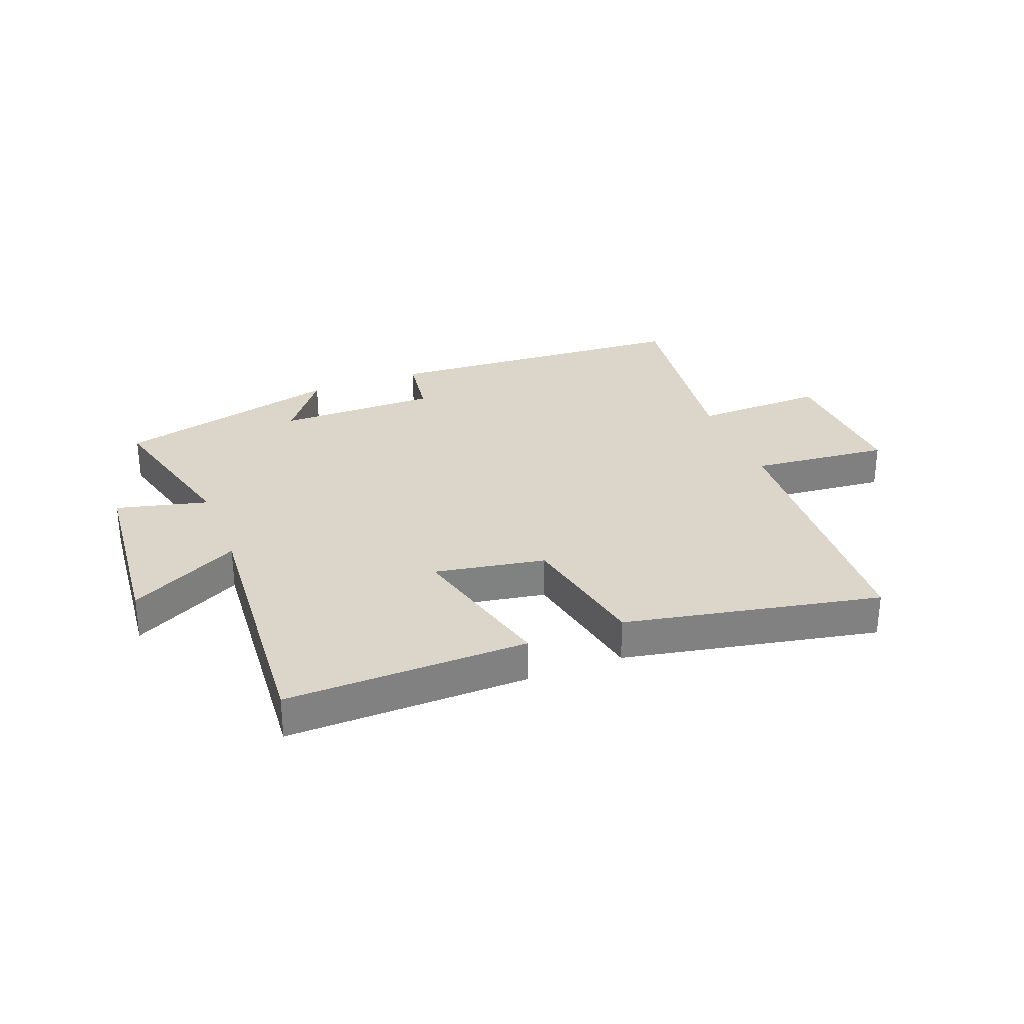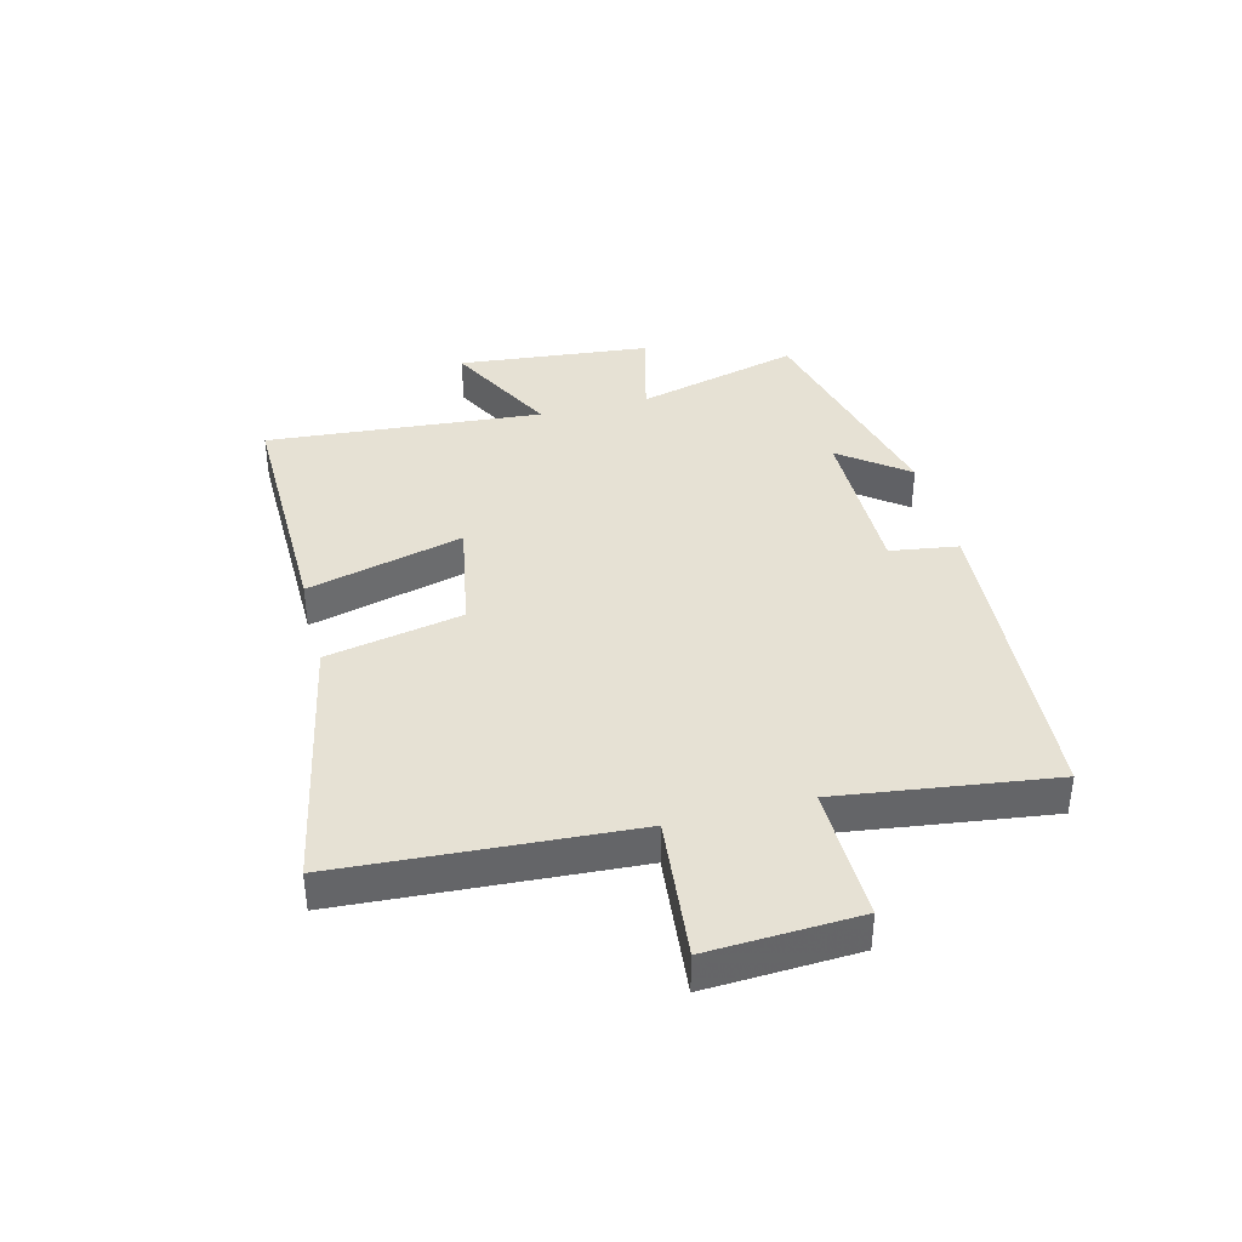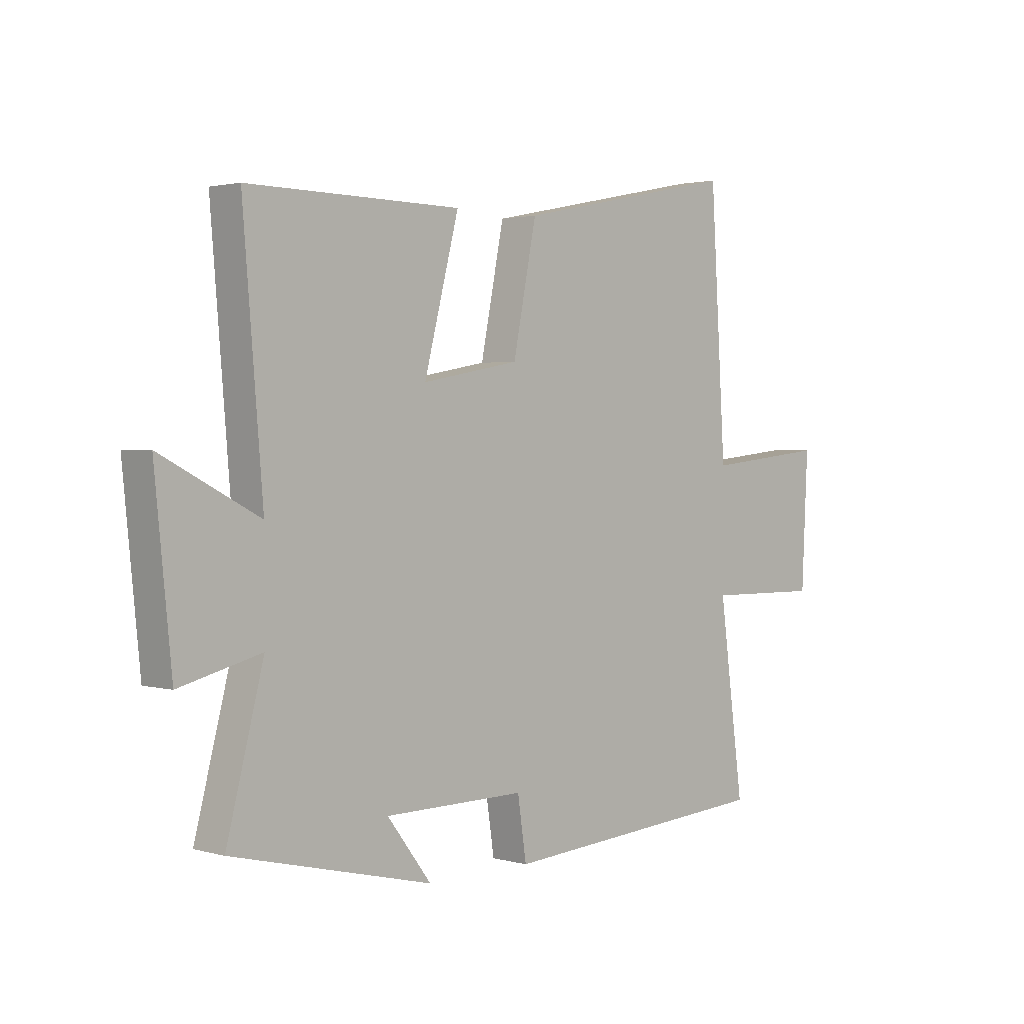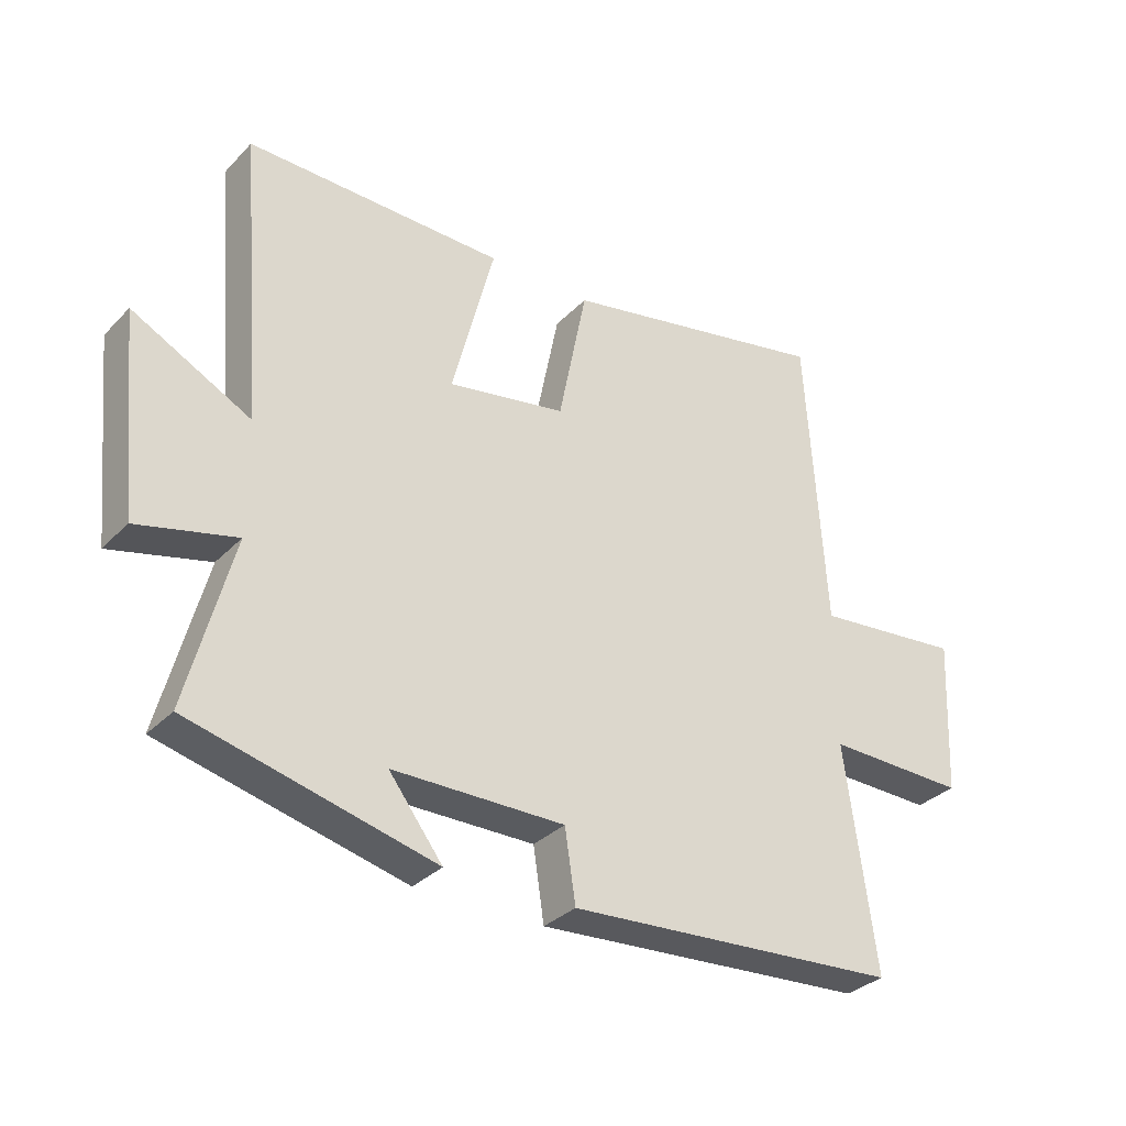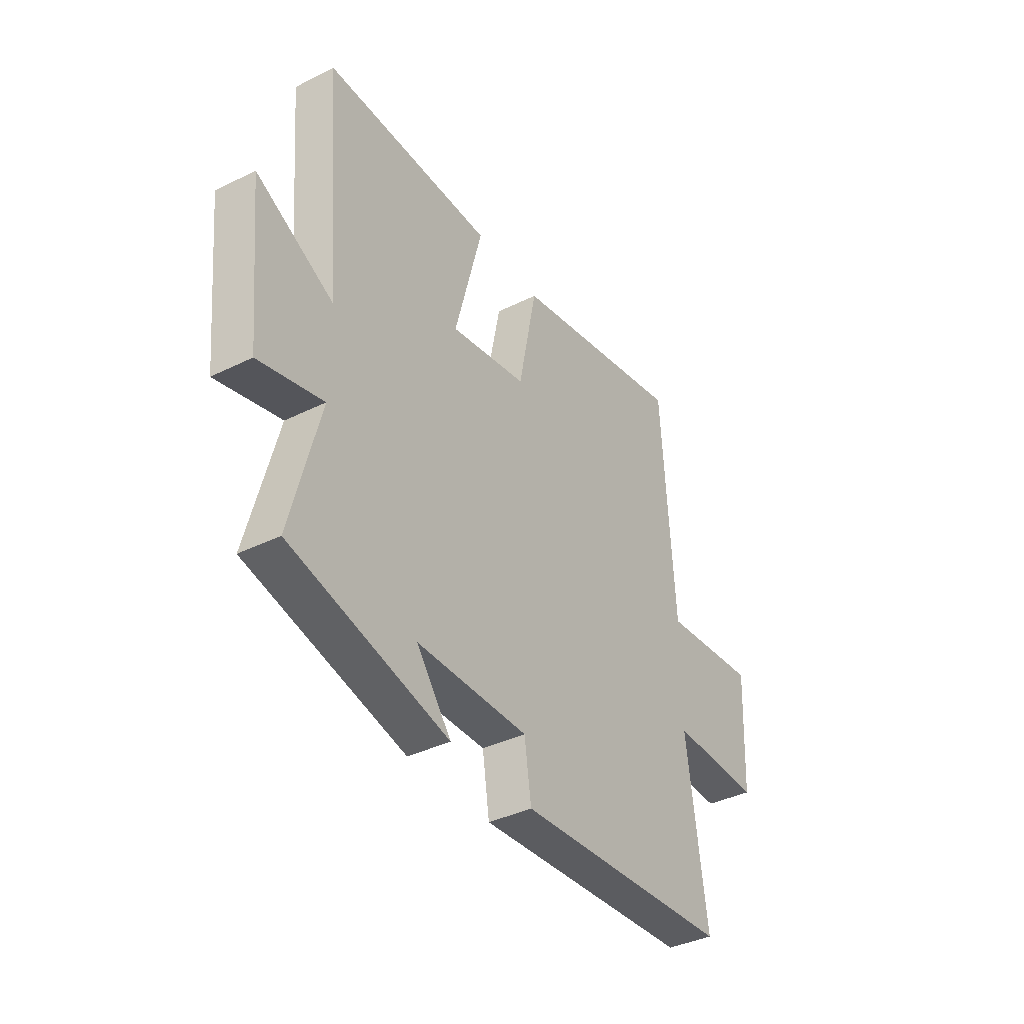
<metadata>
{"format":"obj","ext":"obj","renderer":"f3d","projection":"perspective","resolution":1024,"background":"white","views":[{"elev":30.1,"azim":-21.4,"up":"+Y"},{"elev":39.0,"azim":75.6,"up":"+Y"},{"elev":2.1,"azim":-45.8,"up":"+Z"},{"elev":-32.6,"azim":-36.1,"up":"+Z"},{"elev":-38.3,"azim":-57.9,"up":"+Z"}]}
</metadata>
<code>
v -0.538 0.07 0.505
v -0.128 0.07 0.5
v -0.195 0.07 0.241
v -0.007 0.07 0.275
v 0.038 0.07 0.5
v 0.47 0.07 0.588
v 0.5 0.07 0.111
v 0.735 0.07 0.135
v 0.723 0.07 -0.113
v 0.5 0.07 -0.109
v 0.548 0.07 -0.463
v 0.018 0.07 -0.5
v 0.001 0.07 -0.387
v -0.271 0.07 -0.389
v -0.186 0.07 -0.5
v -0.571 0.07 -0.406
v -0.5 0.07 -0.134
v -0.656 0.07 -0.173
v -0.688 0.07 0.145
v -0.5 0.07 0.048
v -0.538 0 0.505
v -0.128 0 0.5
v -0.195 0 0.241
v -0.007 0 0.275
v 0.038 0 0.5
v 0.47 0 0.588
v 0.5 0 0.111
v 0.735 0 0.135
v 0.723 0 -0.113
v 0.5 0 -0.109
v 0.548 0 -0.463
v 0.018 0 -0.5
v 0.001 0 -0.387
v -0.271 0 -0.389
v -0.186 0 -0.5
v -0.571 0 -0.406
v -0.5 0 -0.134
v -0.656 0 -0.173
v -0.688 0 0.145
v -0.5 0 0.048
f 17 18 19 20
f 14 15 16 17
f 13 14 17 20
f 10 11 12 13
f 10 13 20
f 7 8 9 10
f 6 7 10
f 5 6 10
f 4 5 10
f 3 4 10 20
f 1 2 3 20
f 40 39 38 37
f 37 36 35 34
f 40 37 34 33
f 33 32 31 30
f 40 33 30
f 30 29 28 27
f 30 27 26
f 30 26 25
f 30 25 24
f 40 30 24 23
f 40 23 22 21
f 1 21 22 2
f 2 22 23 3
f 3 23 24 4
f 4 24 25 5
f 5 25 26 6
f 6 26 27 7
f 7 27 28 8
f 8 28 29 9
f 9 29 30 10
f 10 30 31 11
f 11 31 32 12
f 12 32 33 13
f 13 33 34 14
f 14 34 35 15
f 15 35 36 16
f 16 36 37 17
f 17 37 38 18
f 18 38 39 19
f 19 39 40 20
f 20 40 21 1

</code>
